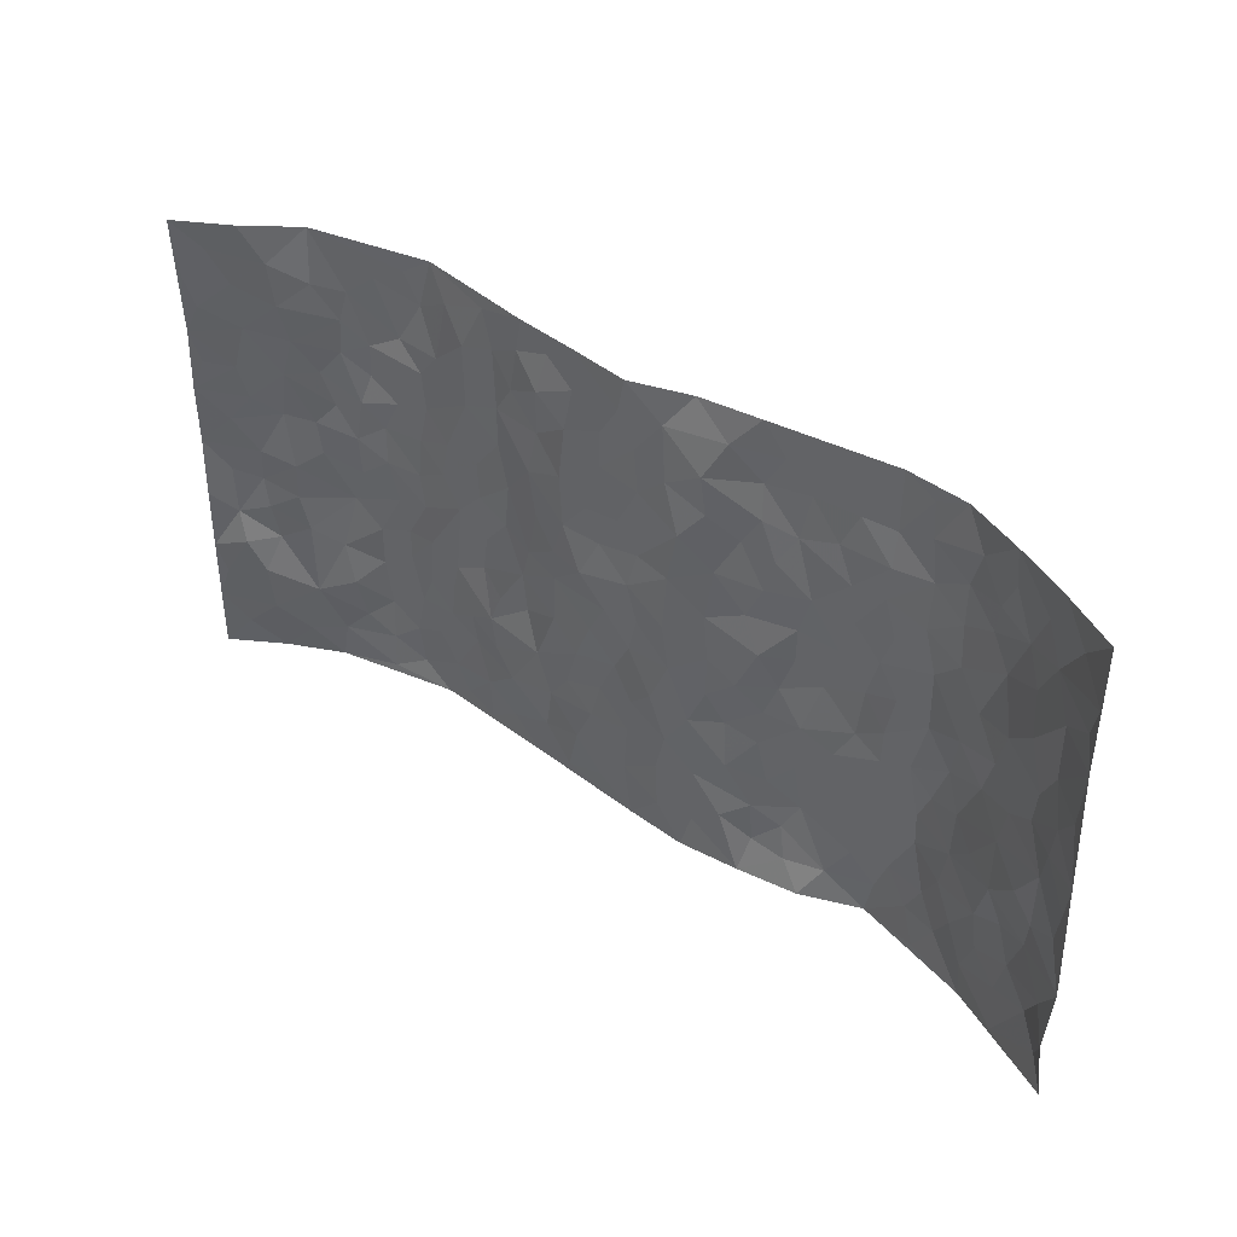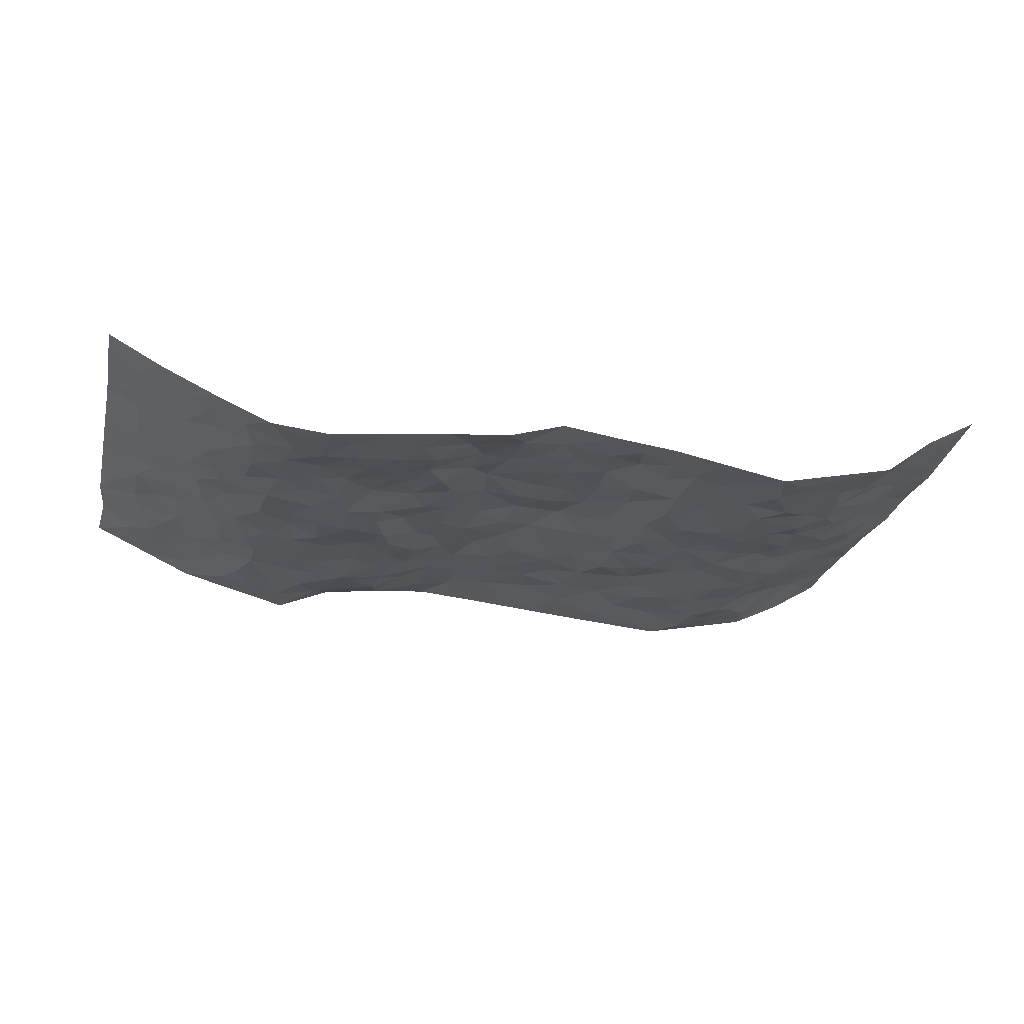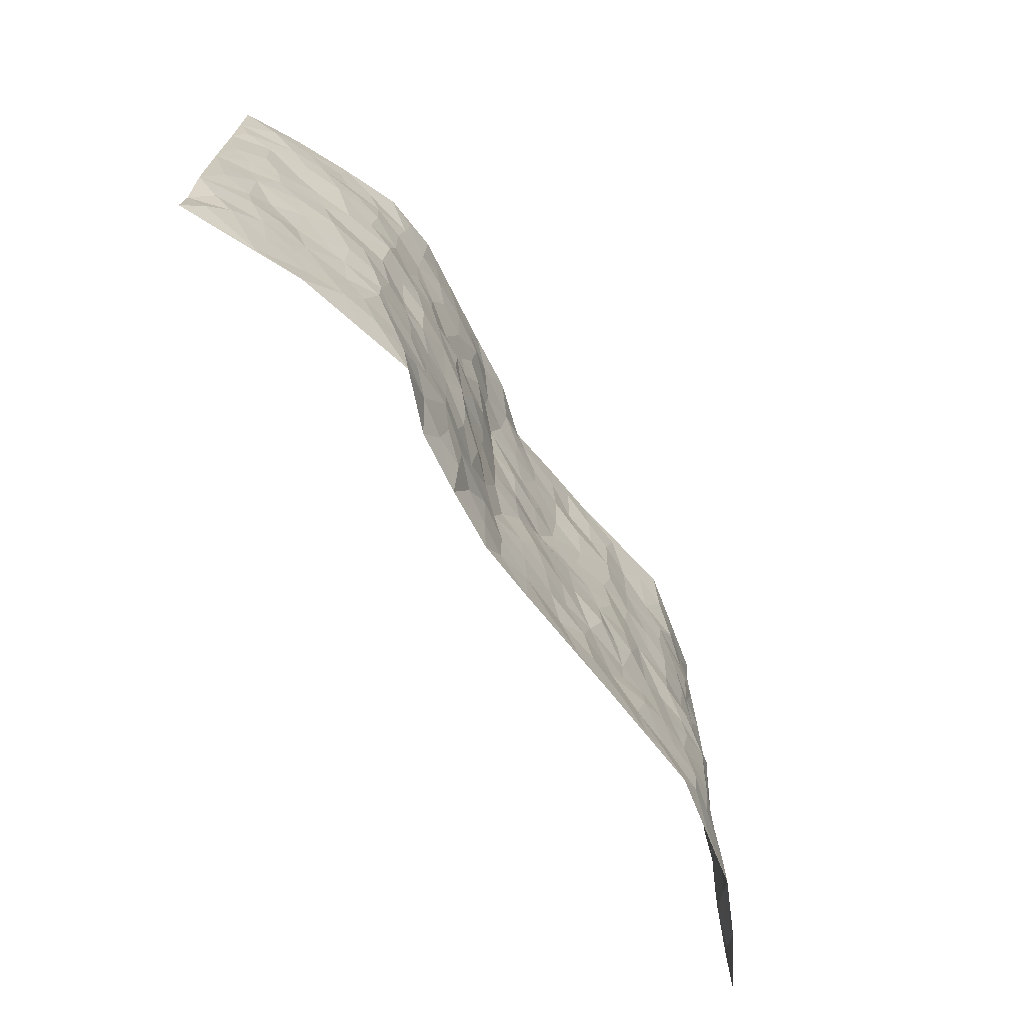
<metadata>
{"format":"obj","ext":"obj","renderer":"f3d","projection":"perspective","resolution":1024,"background":"white","views":[{"elev":40.4,"azim":37.8,"up":"+Y"},{"elev":-23.7,"azim":167.1,"up":"+Z"},{"elev":-69.3,"azim":122.7,"up":"+Y"}]}
</metadata>
<code>
v -0.949 0.004327 0.1119
v -0.9398 0.9994 0.1264
v 0.9496 0.00177 0.111
v 0.9455 0.998 0.1191
v -0.7859 0.3939 0.02666
v -0.9515 0.501 0.1066
v -0.8424 0.3589 0.05067
v 0.002136 0.001679 -0.00123
v -0.9478 0.2528 0.1129
v -0.9005 0.339 0.08
v -0.731 0.003633 -0.003817
v -0.9473 0.1284 0.1135
v -0.7054 0.2942 -0.006982
v -0.8425 0.004442 0.04873
v -0.8258 0.2898 0.04562
v -0.4895 0.002317 -0.04996
v -0.9288 0.1906 0.1036
v -0.2932 0.1668 -0.01448
v -0.766 0.3238 0.02171
v -0.8383 0.1218 0.06952
v -0.898 0.06615 0.08831
v -0.7827 0.06632 0.03012
v -0.6697 0.1284 -0.02037
v -0.7202 0.07693 -0.006471
v -0.85 0.2093 0.07188
v -0.8842 0.2726 0.08511
v -0.7547 0.179 0.02696
v -0.6844 0.2112 -0.005902
v -0.8496 0.489 0.05131
v -0.9483 0.3766 0.1114
v -0.7294 0.9981 -0.008407
v -0.5359 0.2226 -0.04092
v 0.2591 0.1582 -0.01993
v -0.9486 0.7506 0.1076
v -0.3657 0.3924 -0.0301
v -0.7725 0.7536 0.01811
v -0.7832 0.832 0.03389
v -0.5809 0.4425 -0.04106
v -0.5988 0.6052 -0.03486
v -0.4861 0.9952 -0.05912
v -0.9278 0.6882 0.09949
v -0.659 0.5622 -0.01982
v -0.3891 0.7519 -0.02653
v -0.5087 0.2801 -0.03734
v -0.4585 0.2252 -0.03816
v -0.4945 0.1622 -0.03926
v -0.4464 0.635 -0.03587
v -0.3649 0.5584 -0.02592
v 0.166 0.4733 -0.0004061
v -0.3335 0.2208 -0.01827
v -0.2104 0.6094 0.001156
v -0.3731 0.6275 -0.03024
v -0.3014 0.05813 -0.02987
v -0.6261 0.7095 -0.03594
v -0.3936 0.1943 -0.03323
v -0.8521 0.6186 0.06069
v -0.03584 0.348 -7.169e-05
v 0.05835 0.339 0.01976
v 0.2945 0.4512 -0.03459
v -0.09586 0.55 0.02353
v -0.1656 0.5548 0.01011
v 0.09315 0.6293 0.02066
v -0.6335 0.3468 -0.04014
v -0.7444 0.5742 0.0005866
v -0.9215 0.8112 0.09981
v -0.5594 0.1297 -0.04619
v -0.3668 0.01267 -0.03806
v -0.785 0.467 0.02599
v -0.6173 0.1728 -0.04141
v -0.6121 0.01934 -0.02845
v -0.2441 0.0023 -0.02688
v -0.6144 0.08891 -0.03439
v -0.5463 0.05365 -0.04726
v -0.4307 0.03784 -0.04333
v -0.4508 0.1037 -0.03482
v -0.8676 0.6869 0.07288
v -0.9371 0.875 0.1129
v -0.7316 0.5096 0.001297
v -0.0005044 0.9963 0.01886
v -0.7921 0.6758 0.02544
v -0.5613 0.3155 -0.04215
v -0.5111 0.4603 -0.03696
v 0.006722 0.5704 0.01955
v -0.04879 0.4822 0.01342
v 0.004523 0.4193 0.01122
v -0.1239 0.1278 0.002046
v -0.5676 0.6692 -0.04015
v -0.8918 0.5633 0.0802
v -0.7278 0.6913 -0.005428
v -0.4478 0.2969 -0.03237
v -0.6311 0.2683 -0.03787
v -0.499 0.6869 -0.04242
v -0.172 0.4842 0.0008882
v -0.2608 0.4353 -0.01684
v -0.6445 0.6487 -0.02341
v -0.009739 0.1165 0.004813
v -0.4138 0.5089 -0.02557
v -0.3427 0.288 -0.01746
v -0.2393 0.5028 -0.01102
v -0.1793 0.3814 -0.005861
v -0.9478 0.6261 0.1116
v -0.7026 0.6227 -0.01529
v -0.8054 0.5805 0.02392
v -0.3619 0.1101 -0.02758
v -0.5197 0.5323 -0.03447
v -0.6832 0.407 -0.02725
v -0.1284 0.3241 -0.004812
v -0.1484 0.2495 -0.001666
v -0.516 0.6104 -0.04021
v 0.1103 0.7282 0.01814
v -0.002413 0.2144 0.005818
v -0.07126 0.273 -0.001646
v 0.006409 0.2881 0.006427
v -0.4285 0.3634 -0.02618
v -0.1953 0.1841 -0.01132
v -0.6511 0.4876 -0.01884
v -0.556 0.3813 -0.03777
v -0.4917 0.3912 -0.02798
v -0.3053 0.5232 -0.02596
v -0.2568 0.3496 -0.02317
v -0.3535 0.4661 -0.02693
v -0.2256 0.2708 -0.009965
v -0.0894 0.4107 0.004693
v -0.5926 0.5312 -0.02884
v -0.09089 0.198 -0.0002356
v -0.2124 0.09397 -0.01799
v -0.398 0.2579 -0.02728
v -0.9066 0.4386 0.07903
v -0.8534 0.4216 0.04967
v 0.09374 0.4221 0.01463
v 0.2085 0.238 -0.00693
v 0.08419 0.5158 0.02066
v 0.02081 0.4877 0.01034
v 0.1669 0.3924 0.00132
v 0.782 0.4972 0.02715
v 0.2199 0.4332 -0.01086
v 0.2641 0.3135 -0.02364
v 0.1604 0.5665 0.002625
v 0.1183 0.996 -0.0163
v -0.2909 0.6183 -0.02002
v 0.4223 0.8785 -0.04695
v 0.4888 0.9965 -0.05505
v -0.2131 0.7796 -0.008876
v -0.05841 0.8622 0.01025
v -0.3206 0.3481 -0.0207
v -0.4575 0.5648 -0.03026
v -0.07271 0.05266 -0.004801
v -0.1569 0.02235 -0.01566
v 0.1258 0.002549 0.009758
v 0.01344 0.8583 0.0095
v -0.01642 0.6981 0.01607
v 0.4205 0.198 -0.04342
v 0.3396 0.2905 -0.03143
v 0.5904 0.5271 -0.03458
v 0.5235 0.5477 -0.03848
v 0.4548 0.1371 -0.0492
v 0.5226 0.229 -0.04242
v 0.4132 0.3625 -0.03567
v 0.02342 0.6394 0.01245
v -0.05942 0.6259 0.01348
v -0.1474 0.7286 0.01133
v -0.08685 0.6917 0.01456
v -0.05995 0.7894 0.009895
v -0.1372 0.6318 0.01622
v 0.02157 0.7729 0.01059
v 0.2421 0.9977 -0.0275
v -0.0193 0.9246 0.01185
v -0.269 0.8447 -0.01053
v -0.2 0.8789 0.004733
v -0.3141 0.7794 -0.02343
v -0.2439 0.9969 -0.01366
v -0.2281 0.6949 -0.001893
v -0.3156 0.6987 -0.02553
v -0.14 0.8282 0.004935
v -0.1219 0.9967 0.001284
v 0.2149 0.7451 -0.01744
v 0.1723 0.6662 -0.003366
v 0.3238 0.5951 -0.03819
v 0.2617 0.5223 -0.01439
v 0.2643 0.6649 -0.0175
v 0.4221 0.7438 -0.03532
v 0.3539 0.6825 -0.02686
v 0.2836 0.7325 -0.01978
v 0.06736 0.9274 0.005053
v 0.07933 0.822 0.01294
v 0.1456 0.8573 0.003967
v 0.2463 0.8722 -0.03036
v 0.3183 0.7924 -0.03257
v 0.2304 0.5945 -0.01686
v -0.8584 0.869 0.06927
v -0.679 0.8161 -0.02132
v -0.8469 0.7758 0.06349
v -0.8302 0.9998 0.06677
v -0.8925 0.9414 0.09147
v -0.7911 0.9222 0.04148
v -0.7258 0.8852 -5.43e-05
v -0.602 0.9278 -0.03595
v -0.6576 0.8851 -0.02098
v -0.6847 0.7454 -0.01987
v -0.5592 0.8123 -0.04733
v -0.6198 0.78 -0.03222
v -0.509 0.8982 -0.05348
v -0.391 0.8765 -0.02582
v -0.5424 0.9579 -0.05006
v -0.4637 0.814 -0.03732
v -0.441 0.9337 -0.04281
v -0.344 0.9708 -0.02952
v -0.51 0.7589 -0.0449
v -0.3194 0.8995 -0.02372
v -0.2577 0.9288 -0.01486
v 0.1565 0.784 0.003557
v 0.2517 0.8035 -0.02176
v 0.1864 0.9324 -0.01318
v 0.3903 0.8111 -0.04046
v 0.3339 0.8795 -0.04148
v 0.3795 0.9811 -0.04321
v 0.2858 0.9366 -0.03349
v 0.44 0.9464 -0.04828
v 0.3783 0.4935 -0.04475
v 0.3233 0.5288 -0.03666
v 0.4823 0.6047 -0.0437
v 0.4301 0.6646 -0.04125
v 0.4038 0.5882 -0.04298
v 0.3505 0.1915 -0.04211
v 0.4809 0.3359 -0.04118
v 0.4581 0.5228 -0.04685
v 0.3451 0.3886 -0.03076
v -0.1239 0.9125 0.001006
v -0.1829 0.9561 -0.006095
v 0.3192 0.1344 -0.03018
v 0.6072 0.0165 -0.02797
v 0.1988 0.3329 -0.01328
v 0.2686 0.3846 -0.02848
v 0.5841 0.2494 -0.04309
v 0.7261 0.9979 0.006686
v 0.9505 0.25 0.1109
v 0.4904 0.8115 -0.03898
v 0.714 0.488 -0.001986
v 0.4868 0.7466 -0.03779
v 0.9475 0.5002 0.1175
v 0.6657 0.2954 -0.01437
v 0.5079 0.4689 -0.0343
v 0.7663 0.3117 0.02876
v 0.5613 0.4169 -0.03957
v 0.4877 0.00468 -0.05935
v 0.09065 0.2514 0.01703
v 0.5044 0.07952 -0.05706
v 0.1352 0.3184 0.009509
v 0.4154 0.2679 -0.03765
v 0.8575 0.2656 0.05993
v 0.6409 0.4629 -0.02731
v 0.5769 0.08403 -0.04401
v 0.4478 0.4267 -0.0434
v 0.608 0.3731 -0.03851
v 0.285 0.2332 -0.026
v 0.4777 0.2729 -0.04293
v 0.264 0.07922 -0.0183
v 0.3711 0.00606 -0.0141
v 0.2484 0.004157 0.0003827
v 0.2027 0.1158 -0.001048
v 0.06847 0.169 0.01281
v 0.145 0.1897 0.003185
v 0.6116 0.1492 -0.03571
v 0.7664 0.4235 0.02555
v 0.7391 0.2221 0.015
v 0.6481 0.08216 -0.02473
v 0.6676 0.3857 -0.01956
v 0.7115 0.3403 0.003553
v 0.8672 0.3265 0.069
v 0.7384 0.5678 0.01095
v 0.6858 0.1468 -0.00539
v 0.7527 0.1508 0.02055
v 0.8233 0.3683 0.05534
v 0.9193 0.3498 0.09175
v 0.8685 0.439 0.06725
v 0.5824 0.3145 -0.04168
v 0.806 0.1066 0.04094
v 0.333 0.06537 -0.02286
v 0.4109 0.07117 -0.03909
v 0.0727 0.07716 0.01195
v 0.1443 0.07261 0.00189
v 0.944 0.75 0.1224
v 0.7221 0.08011 0.009997
v 0.6504 0.2172 -0.01552
v 0.9337 0.4249 0.1048
v 0.8843 0.5092 0.08197
v 0.7974 0.2513 0.03302
v 0.5328 0.1505 -0.05104
v 0.7258 0.002809 0.006365
v 0.5023 0.3953 -0.04088
v 0.9174 0.06429 0.08793
v 0.9415 0.1258 0.1213
v 0.8264 0.1808 0.04498
v 0.8802 0.125 0.06822
v 0.8132 0.01002 0.04675
v 0.9122 0.1884 0.09192
v 0.6615 0.5561 -0.01031
v 0.6887 0.6326 -0.0105
v 0.5854 0.6363 -0.04149
v 0.812 0.6918 0.04576
v 0.6321 0.7709 -0.03335
v 0.9286 0.6252 0.1066
v 0.759 0.642 0.01962
v 0.8406 0.5955 0.05378
v 0.7315 0.7435 -0.003456
v 0.8324 0.5308 0.04997
v 0.8934 0.5743 0.08531
v 0.8737 0.6598 0.07128
v 0.6395 0.6923 -0.02645
v 0.5652 0.7239 -0.03719
v 0.5088 0.6747 -0.03753
v 0.8393 0.8521 0.05233
v 0.7069 0.8702 -0.0006881
v 0.8017 0.7768 0.03421
v 0.8761 0.778 0.07747
v 0.7731 0.8439 0.01958
v 0.9425 0.874 0.119
v 0.6934 0.802 -0.01636
v 0.9255 0.8114 0.1058
v 0.7344 0.9309 0.009372
v 0.8377 0.9978 0.05998
v 0.612 0.9964 -0.04261
v 0.8082 0.9254 0.04034
v 0.887 0.9276 0.07776
v 0.6586 0.9334 -0.01914
v 0.5567 0.8999 -0.04492
v 0.491 0.8797 -0.04949
v 0.5504 0.9679 -0.04911
v 0.5698 0.821 -0.03982
v 0.6357 0.8598 -0.02862
f 29 6 128
f 12 21 20
f 26 10 9
f 55 45 46
f 27 19 15
f 26 9 17
f 101 6 88
f 12 1 21
f 7 15 19
f 125 86 96
f 84 123 85
f 129 29 128
f 25 27 15
f 12 20 17
f 73 75 66
f 22 14 11
f 26 17 25
f 9 12 17
f 25 15 26
f 5 129 7
f 52 146 48
f 55 18 50
f 7 19 5
f 20 27 25
f 124 82 105
f 41 76 34
f 20 14 22
f 14 20 21
f 14 21 1
f 24 22 11
f 24 27 22
f 72 66 69
f 69 32 91
f 70 24 11
f 24 23 27
f 17 20 25
f 27 20 22
f 10 15 7
f 10 26 15
f 23 28 27
f 27 13 19
f 28 23 69
f 13 27 28
f 119 121 94
f 10 7 129
f 6 30 128
f 9 10 30
f 36 192 80
f 80 102 89
f 118 81 44
f 64 103 78
f 115 126 86
f 45 32 46
f 91 63 13
f 129 68 29
f 95 87 54
f 95 54 199
f 202 40 204
f 82 97 105
f 29 88 6
f 18 55 104
f 148 126 71
f 38 82 124
f 50 18 122
f 117 82 38
f 5 19 106
f 82 117 118
f 80 64 102
f 127 45 55
f 194 77 190
f 98 35 114
f 39 124 105
f 127 50 98
f 106 19 13
f 66 75 46
f 39 95 42
f 63 117 38
f 95 89 102
f 101 56 76
f 51 140 99
f 18 53 126
f 62 83 132
f 45 127 90
f 112 113 57
f 103 29 68
f 130 85 58
f 109 39 105
f 35 94 121
f 113 246 58
f 151 165 163
f 120 100 94
f 114 127 98
f 192 190 65
f 95 39 87
f 36 191 37
f 67 104 74
f 56 101 88
f 13 63 106
f 192 34 76
f 268 241 243
f 108 115 125
f 93 84 60
f 133 84 85
f 156 288 157
f 101 76 41
f 80 103 64
f 105 97 146
f 99 61 51
f 92 109 47
f 125 96 111
f 158 227 153
f 75 104 55
f 69 66 32
f 81 91 32
f 106 78 68
f 42 64 78
f 77 34 65
f 24 70 72
f 75 73 16
f 16 71 67
f 2 34 77
f 13 28 91
f 103 56 88
f 56 80 76
f 72 69 23
f 11 16 70
f 16 73 70
f 16 67 74
f 115 18 126
f 24 72 23
f 73 72 70
f 16 74 75
f 72 73 66
f 32 45 44
f 84 83 60
f 66 46 32
f 78 106 116
f 117 63 81
f 67 53 104
f 103 68 78
f 69 91 28
f 36 80 89
f 106 38 116
f 106 68 5
f 81 118 117
f 62 132 138
f 32 44 81
f 53 67 71
f 57 58 85
f 123 100 107
f 93 60 61
f 33 230 224
f 8 96 147
f 132 133 130
f 140 48 119
f 93 100 123
f 122 98 50
f 164 60 160
f 53 71 126
f 125 112 108
f 193 194 195
f 75 55 46
f 63 91 81
f 56 103 80
f 196 198 31
f 18 104 53
f 121 48 97
f 38 106 63
f 118 97 82
f 97 35 121
f 51 172 140
f 130 134 49
f 87 39 109
f 288 252 263
f 97 114 35
f 47 43 92
f 57 113 58
f 248 130 58
f 34 101 41
f 114 90 127
f 116 124 42
f 145 94 35
f 118 114 97
f 167 79 175
f 98 145 35
f 85 123 57
f 43 47 52
f 199 36 89
f 42 78 116
f 159 83 62
f 88 29 103
f 74 104 75
f 118 44 90
f 173 140 172
f 42 95 102
f 190 192 37
f 65 190 77
f 89 95 199
f 125 111 112
f 92 87 109
f 18 115 122
f 177 180 176
f 112 57 107
f 109 105 146
f 93 94 100
f 285 286 275
f 96 86 147
f 137 232 131
f 57 123 107
f 87 92 208
f 49 134 136
f 132 130 49
f 161 164 162
f 50 127 55
f 122 108 107
f 122 107 100
f 48 140 52
f 118 90 114
f 99 119 94
f 123 84 93
f 36 37 192
f 48 121 119
f 120 122 100
f 39 42 124
f 38 124 116
f 248 58 246
f 44 45 90
f 98 122 120
f 146 52 47
f 94 93 99
f 168 209 170
f 212 183 188
f 202 197 200
f 42 102 64
f 107 108 112
f 99 93 61
f 8 280 96
f 112 111 113
f 125 115 86
f 115 108 122
f 128 30 10
f 5 68 129
f 10 129 128
f 132 49 138
f 83 84 133
f 130 133 85
f 83 133 132
f 248 134 130
f 156 152 224
f 151 110 165
f 212 186 211
f 153 224 249
f 254 251 244
f 246 261 262
f 225 158 249
f 49 136 179
f 185 184 150
f 214 188 181
f 181 188 182
f 161 163 174
f 143 170 172
f 110 211 185
f 184 79 167
f 174 228 169
f 62 110 159
f 163 150 144
f 210 169 229
f 170 143 168
f 176 211 110
f 98 120 145
f 94 145 120
f 48 146 97
f 109 146 47
f 148 86 126
f 147 86 148
f 71 8 148
f 8 147 148
f 244 276 254
f 232 136 134
f 174 143 161
f 60 83 160
f 163 162 151
f 159 160 83
f 261 281 262
f 259 281 149
f 219 220 59
f 246 113 111
f 33 255 131
f 157 256 152
f 137 255 153
f 230 278 279
f 262 260 33
f 154 155 242
f 131 255 137
f 248 131 232
f 281 280 149
f 259 258 278
f 220 179 59
f 159 151 160
f 162 160 151
f 164 61 60
f 228 174 144
f 144 174 163
f 159 110 151
f 161 172 164
f 186 184 185
f 161 162 163
f 61 164 51
f 160 162 164
f 187 217 213
f 150 163 165
f 205 202 200
f 79 184 139
f 170 43 173
f 174 169 143
f 161 143 172
f 167 144 150
f 176 180 183
f 172 170 173
f 223 226 221
f 185 150 165
f 99 140 119
f 207 206 203
f 172 51 164
f 43 52 173
f 173 52 140
f 167 175 228
f 228 229 169
f 210 168 169
f 177 110 62
f 189 138 179
f 62 138 177
f 136 232 233
f 181 182 222
f 150 184 167
f 178 180 189
f 49 179 138
f 177 138 189
f 180 178 182
f 178 179 220
f 307 308 304
f 222 223 221
f 215 187 188
f 176 183 212
f 187 213 186
f 214 215 188
f 185 211 186
f 237 181 239
f 182 188 183
f 110 185 165
f 216 215 141
f 211 176 212
f 182 183 180
f 176 110 177
f 213 184 186
f 178 189 179
f 177 189 180
f 195 190 37
f 197 198 200
f 195 194 190
f 34 192 65
f 80 192 76
f 37 196 195
f 194 2 77
f 193 2 194
f 196 37 191
f 31 193 195
f 198 196 191
f 31 195 196
f 199 201 191
f 197 204 31
f 198 191 201
f 31 198 197
f 201 199 54
f 36 199 191
f 54 208 201
f 208 43 205
f 208 54 87
f 198 201 200
f 206 205 203
f 43 170 203
f 210 207 209
f 40 202 206
f 31 204 40
f 197 202 204
f 208 205 200
f 43 203 205
f 205 206 202
f 203 209 207
f 171 40 207
f 40 206 207
f 208 200 201
f 43 208 92
f 170 209 203
f 168 143 169
f 207 210 171
f 168 210 209
f 188 187 212
f 212 187 186
f 166 139 213
f 184 213 139
f 237 214 181
f 215 214 141
f 216 141 218
f 213 217 166
f 142 166 216
f 217 216 166
f 187 215 217
f 216 217 215
f 237 141 214
f 142 216 218
f 223 222 182
f 179 136 59
f 223 220 219
f 267 238 251
f 237 327 141
f 223 182 178
f 158 290 253
f 220 223 178
f 59 233 227
f 233 59 136
f 248 246 131
f 153 249 158
f 251 254 267
f 223 219 226
f 111 261 246
f 297 251 238
f 276 256 157
f 167 228 144
f 229 228 175
f 175 171 229
f 229 171 210
f 260 257 33
f 265 271 272
f 266 289 283
f 269 243 250
f 249 224 152
f 266 283 271
f 227 233 137
f 253 227 158
f 325 313 320
f 135 264 275
f 310 329 239
f 270 298 297
f 249 256 225
f 275 273 269
f 311 222 221
f 155 154 299
f 234 276 157
f 310 311 299
f 222 239 181
f 221 226 155
f 266 263 252
f 242 290 244
f 264 273 275
f 273 264 243
f 242 244 154
f 276 290 225
f 288 234 157
f 240 282 302
f 275 286 306
f 225 290 158
f 234 263 284
f 241 254 276
f 233 232 137
f 137 153 227
f 264 135 238
f 244 251 154
f 260 259 257
f 227 253 219
f 33 224 255
f 154 297 299
f 240 302 307
f 297 154 251
f 264 268 243
f 253 226 219
f 271 284 263
f 277 294 293
f 290 242 253
f 241 234 284
f 59 227 219
f 242 155 226
f 252 245 231
f 157 152 156
f 257 230 33
f 152 256 249
f 278 230 257
f 262 33 131
f 224 153 255
f 259 278 257
f 134 248 232
f 230 279 224
f 96 261 111
f 261 96 280
f 280 281 261
f 246 262 131
f 252 247 245
f 268 267 241
f 283 277 272
f 288 247 252
f 275 274 285
f 295 291 294
f 267 268 264
f 263 234 288
f 309 310 299
f 290 276 244
f 283 272 271
f 267 254 241
f 265 243 241
f 236 240 285
f 297 238 270
f 303 305 298
f 241 276 234
f 221 155 299
f 272 277 293
f 250 243 287
f 286 285 240
f 284 271 265
f 271 263 266
f 295 3 291
f 225 256 276
f 241 284 265
f 289 266 231
f 3 292 291
f 321 235 323
f 293 294 296
f 279 278 258
f 245 279 258
f 279 156 224
f 260 281 259
f 280 8 149
f 262 281 260
f 231 266 252
f 267 264 238
f 306 304 270
f 283 289 295
f 243 269 273
f 236 269 250
f 294 292 296
f 274 236 285
f 269 274 275
f 250 287 293
f 245 289 231
f 236 274 269
f 156 279 247
f 242 226 253
f 247 279 245
f 243 265 287
f 288 156 247
f 265 272 293
f 296 292 236
f 293 287 265
f 295 294 277
f 277 283 295
f 236 250 296
f 289 3 295
f 292 294 291
f 293 296 250
f 300 304 308
f 325 320 235
f 329 330 326
f 270 304 303
f 270 303 298
f 309 305 301
f 135 306 270
f 299 297 298
f 298 309 299
f 238 135 270
f 300 314 305
f 303 300 305
f 304 306 307
f 300 303 304
f 282 319 315
f 322 325 235
f 275 306 135
f 307 306 286
f 240 307 286
f 308 307 302
f 302 282 308
f 308 282 315
f 305 309 298
f 310 309 301
f 310 301 329
f 310 239 311
f 222 311 239
f 299 311 221
f 319 312 315
f 312 323 316
f 301 305 318
f 305 314 316
f 300 308 315
f 316 314 312
f 312 314 315
f 315 314 300
f 323 312 324
f 316 313 318
f 282 4 317
f 330 313 325
f 4 321 324
f 235 320 323
f 282 317 319
f 312 319 317
f 326 325 322
f 316 320 313
f 316 318 305
f 142 218 327
f 327 218 141
f 316 323 320
f 324 312 317
f 4 324 317
f 321 323 324
f 318 313 330
f 328 326 322
f 326 327 329
f 329 327 237
f 326 328 327
f 322 142 328
f 327 328 142
f 329 237 239
f 301 318 330
f 326 330 325
f 330 329 301

</code>
